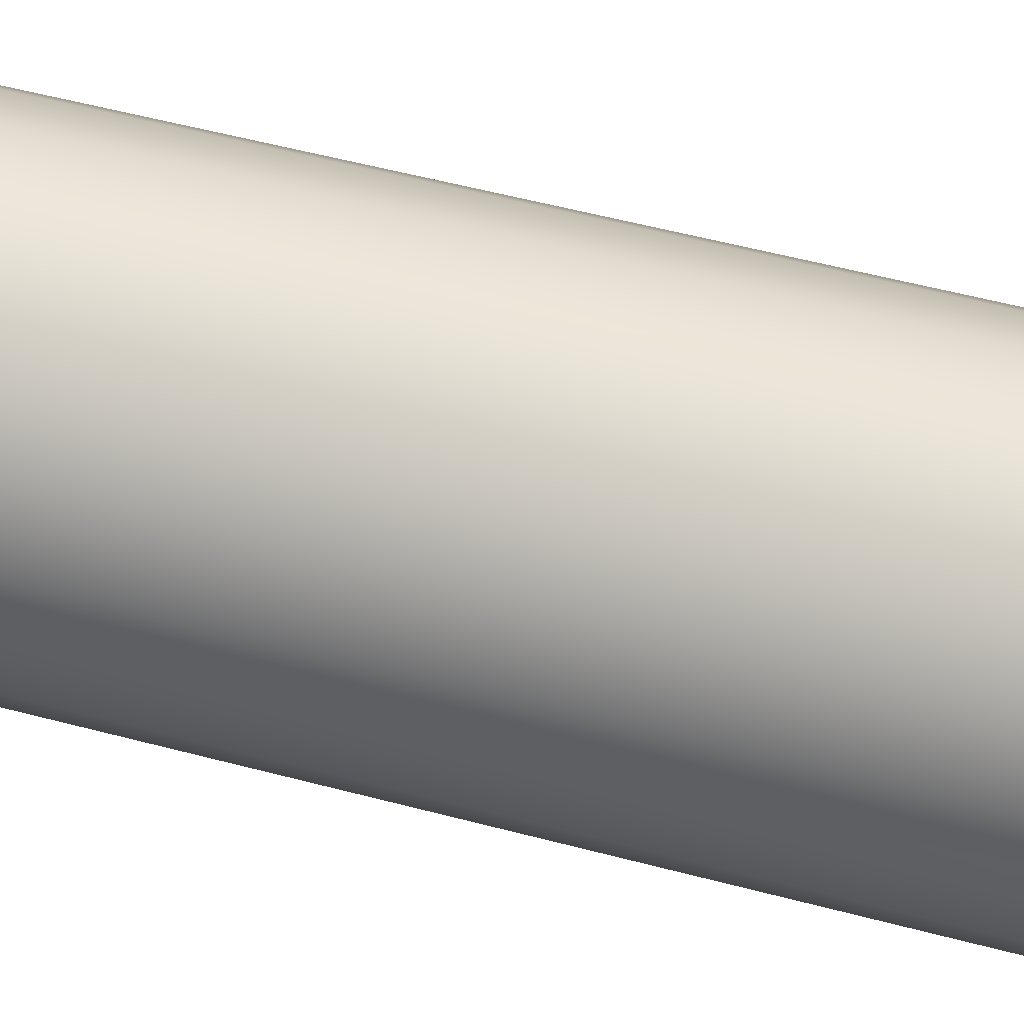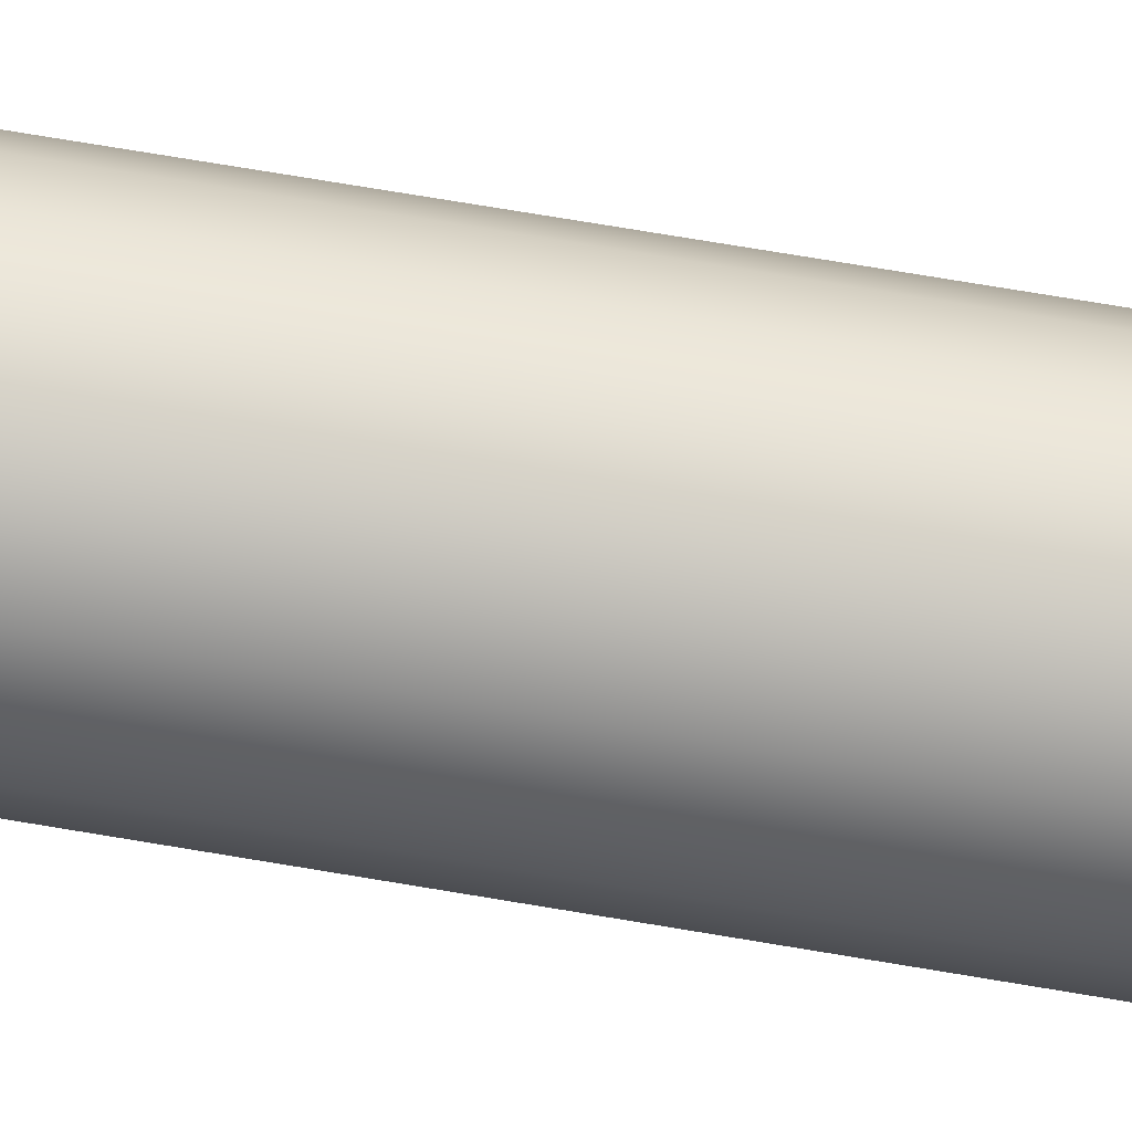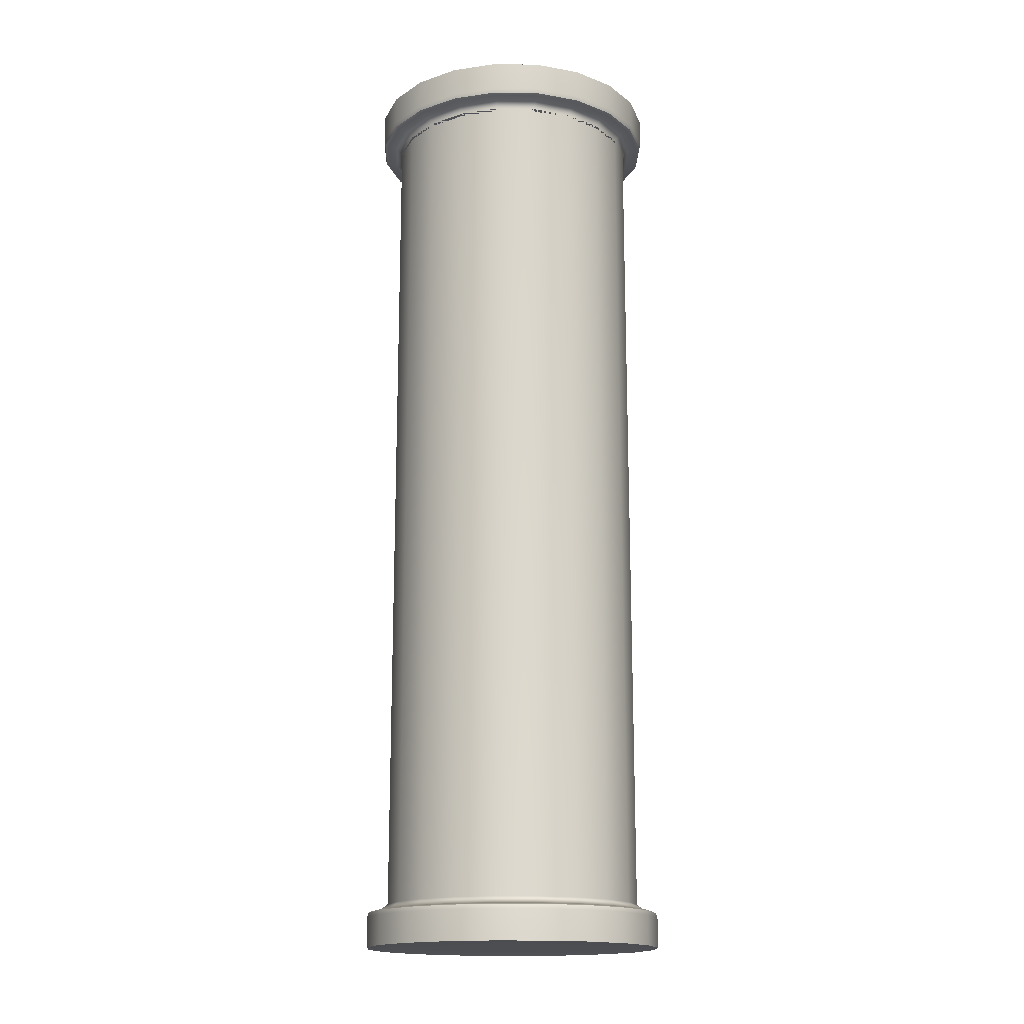
<metadata>
{"format":"obj","ext":"obj","renderer":"f3d","projection":"perspective","resolution":1024,"background":"white","views":[{"elev":50.0,"azim":-73.3,"up":"+Z"},{"elev":78.2,"azim":-80.7,"up":"+Z"},{"elev":-16.6,"azim":151.3,"up":"+Y"}]}
</metadata>
<code>
g default
v 3.277 -24.87 -1.065
v 2.787 -24.87 -2.025
v 2.025 -24.87 -2.787
v 1.065 -24.87 -3.277
v 0 -24.87 -3.445
v -1.065 -24.87 -3.277
v -2.025 -24.87 -2.787
v -2.787 -24.87 -2.025
v -3.277 -24.87 -1.065
v -3.445 -24.87 0
v -3.277 -24.87 1.065
v -2.787 -24.87 2.025
v -2.025 -24.87 2.787
v -1.065 -24.87 3.277
v 0 -24.87 3.445
v 1.065 -24.87 3.277
v 2.025 -24.87 2.787
v 2.787 -24.87 2.025
v 3.277 -24.87 1.065
v 3.445 -24.87 0
v 6.554 -24.87 -2.129
v 5.575 -24.87 -4.05
v 4.05 -24.87 -5.575
v 2.129 -24.87 -6.554
v 0 -24.87 -6.891
v -2.129 -24.87 -6.554
v -4.05 -24.87 -5.575
v -5.575 -24.87 -4.05
v -6.554 -24.87 -2.129
v -6.891 -24.87 0
v -6.554 -24.87 2.129
v -5.575 -24.87 4.05
v -4.05 -24.87 5.575
v -2.129 -24.87 6.554
v 0 -24.87 6.891
v 2.129 -24.87 6.554
v 4.05 -24.87 5.575
v 5.575 -24.87 4.05
v 6.554 -24.87 2.129
v 6.891 -24.87 0
v 6.554 0 -2.129
v 5.575 0 -4.05
v 4.05 0 -5.575
v 2.129 0 -6.554
v 0 0 -6.891
v -2.129 0 -6.554
v -4.05 0 -5.575
v -5.575 0 -4.05
v -6.554 0 -2.129
v -6.891 0 0
v -6.554 0 2.129
v -5.575 0 4.05
v -4.05 0 5.575
v -2.129 0 6.554
v 0 0 6.891
v 2.129 0 6.554
v 4.05 0 5.575
v 5.575 0 4.05
v 6.554 0 2.129
v 6.891 0 0
v 6.554 24.87 -2.129
v 5.575 24.87 -4.05
v 4.05 24.87 -5.575
v 2.129 24.87 -6.554
v 0 24.87 -6.891
v -2.129 24.87 -6.554
v -4.05 24.87 -5.575
v -5.575 24.87 -4.05
v -6.554 24.87 -2.129
v -6.891 24.87 0
v -6.554 24.87 2.129
v -5.575 24.87 4.05
v -4.05 24.87 5.575
v -2.129 24.87 6.554
v 0 24.87 6.891
v 2.129 24.87 6.554
v 4.05 24.87 5.575
v 5.575 24.87 4.05
v 6.554 24.87 2.129
v 6.891 24.87 0
v 0 -24.87 0
v 7.601 -24.97 -2.47
v 6.466 -24.97 -4.698
v 6.413 -23.14 -4.659
v 7.539 -23.14 -2.45
v 4.698 -24.97 -6.466
v 4.659 -23.14 -6.413
v 2.47 -24.97 -7.601
v 2.45 -23.14 -7.539
v 0 -24.97 -7.992
v 0 -23.14 -7.927
v -2.47 -24.97 -7.601
v -2.45 -23.14 -7.539
v -4.698 -24.97 -6.466
v -4.659 -23.14 -6.413
v -6.466 -24.97 -4.698
v -6.413 -23.14 -4.659
v -7.601 -24.97 -2.47
v -7.539 -23.14 -2.45
v -7.992 -24.97 -1e-06
v -7.927 -23.14 -1e-06
v -7.601 -24.97 2.47
v -7.539 -23.14 2.449
v -6.466 -24.97 4.698
v -6.413 -23.14 4.659
v -4.698 -24.97 6.466
v -4.659 -23.14 6.413
v -2.47 -24.97 7.601
v -2.449 -23.14 7.539
v 0 -24.97 7.992
v 0 -23.14 7.927
v 2.47 -24.97 7.601
v 2.449 -23.14 7.539
v 4.698 -24.97 6.466
v 4.659 -23.14 6.413
v 6.466 -24.97 4.698
v 6.413 -23.14 4.659
v 7.601 -24.97 2.47
v 7.539 -23.14 2.449
v 7.992 -24.97 -1e-06
v 7.927 -23.14 -1e-06
v 7.539 23.14 -2.45
v 7.927 23.14 -1e-06
v 7.601 24.97 -2.47
v 7.992 24.97 -1e-06
v 7.539 23.14 2.449
v 7.601 24.97 2.47
v 6.413 23.14 4.659
v 6.466 24.97 4.698
v 4.659 23.14 6.413
v 4.698 24.97 6.466
v 2.449 23.14 7.539
v 2.47 24.97 7.601
v 0 23.14 7.927
v 0 24.97 7.992
v -2.449 23.14 7.539
v -2.47 24.97 7.601
v -4.659 23.14 6.413
v -4.698 24.97 6.466
v -6.413 23.14 4.659
v -6.466 24.97 4.698
v -7.539 23.14 2.449
v -7.601 24.97 2.47
v -7.927 23.14 -1e-06
v -7.992 24.97 -1e-06
v -7.539 23.14 -2.45
v -7.601 24.97 -2.47
v -6.413 23.14 -4.659
v -6.466 24.97 -4.698
v -4.659 23.14 -6.413
v -4.698 24.97 -6.466
v -2.45 23.14 -7.539
v -2.47 24.97 -7.601
v 0 23.14 -7.927
v 0 24.97 -7.992
v 2.45 23.14 -7.539
v 2.47 24.97 -7.601
v 4.659 23.14 -6.413
v 4.698 24.97 -6.466
v 6.413 23.14 -4.659
v 6.466 24.97 -4.698
v 6.554 22.68 -2.129
v 6.891 22.68 0
v 6.554 22.68 2.129
v 5.575 22.68 4.05
v 4.05 22.68 5.575
v 2.129 22.68 6.554
v 0 22.68 6.891
v -2.129 22.68 6.554
v -4.05 22.68 5.575
v -5.575 22.68 4.05
v -6.554 22.68 2.129
v -6.891 22.68 0
v -6.554 22.68 -2.129
v -5.575 22.68 -4.05
v -4.05 22.68 -5.575
v -2.129 22.68 -6.554
v 0 22.68 -6.891
v 2.129 22.68 -6.554
v 4.05 22.68 -5.575
v 5.575 22.68 -4.05
v 6.554 -22.68 -2.129
v 6.891 -22.68 0
v 6.554 -22.68 2.129
v 5.575 -22.68 4.05
v 4.05 -22.68 5.575
v 2.129 -22.68 6.554
v 0 -22.68 6.891
v -2.129 -22.68 6.554
v -4.05 -22.68 5.575
v -5.575 -22.68 4.05
v -6.554 -22.68 2.129
v -6.891 -22.68 0
v -6.554 -22.68 -2.129
v -5.575 -22.68 -4.05
v -4.05 -22.68 -5.575
v -2.129 -22.68 -6.554
v 0 -22.68 -6.891
v 2.129 -22.68 -6.554
v 4.05 -22.68 -5.575
v 5.575 -22.68 -4.05
v 6.996 23.01 -2.273
v 7.356 23.01 0
v 6.996 23.01 2.273
v 5.951 23.01 4.324
v 4.324 23.01 5.951
v 2.273 23.01 6.996
v 0 23.01 7.356
v -2.273 23.01 6.996
v -4.324 23.01 5.951
v -5.951 23.01 4.324
v -6.996 23.01 2.273
v -7.356 23.01 0
v -6.996 23.01 -2.273
v -5.951 23.01 -4.324
v -4.324 23.01 -5.952
v -2.273 23.01 -6.996
v 0 23.01 -7.356
v 2.273 23.01 -6.996
v 4.324 23.01 -5.952
v 5.951 23.01 -4.324
v 6.996 -23.01 -2.273
v 7.356 -23.01 0
v 6.996 -23.01 2.273
v 5.951 -23.01 4.324
v 4.324 -23.01 5.951
v 2.273 -23.01 6.996
v 0 -23.01 7.356
v -2.273 -23.01 6.996
v -4.324 -23.01 5.951
v -5.951 -23.01 4.324
v -6.996 -23.01 2.273
v -7.356 -23.01 0
v -6.996 -23.01 -2.273
v -5.951 -23.01 -4.324
v -4.324 -23.01 -5.952
v -2.273 -23.01 -6.996
v 0 -23.01 -7.356
v 2.273 -23.01 -6.996
v 4.324 -23.01 -5.952
v 5.951 -23.01 -4.324
v 7.379 23.06 -2.398
v 7.759 23.06 -1e-06
v 7.379 23.06 2.398
v 6.277 23.06 4.56
v 4.56 23.06 6.277
v 2.398 23.06 7.379
v 0 23.06 7.759
v -2.398 23.06 7.379
v -4.56 23.06 6.277
v -6.277 23.06 4.56
v -7.379 23.06 2.398
v -7.759 23.06 -1e-06
v -7.379 23.06 -2.398
v -6.277 23.06 -4.56
v -4.56 23.06 -6.277
v -2.398 23.06 -7.379
v 0 23.06 -7.759
v 2.398 23.06 -7.379
v 4.56 23.06 -6.277
v 6.277 23.06 -4.56
v 7.379 -23.06 -2.398
v 7.759 -23.06 -1e-06
v 7.379 -23.06 2.398
v 6.277 -23.06 4.56
v 4.56 -23.06 6.277
v 2.398 -23.06 7.379
v 0 -23.06 7.759
v -2.398 -23.06 7.379
v -4.56 -23.06 6.277
v -6.277 -23.06 4.56
v -7.379 -23.06 2.398
v -7.759 -23.06 -1e-06
v -7.379 -23.06 -2.398
v -6.277 -23.06 -4.56
v -4.56 -23.06 -6.277
v -2.398 -23.06 -7.379
v 0 -23.06 -7.759
v 2.398 -23.06 -7.379
v 4.56 -23.06 -6.277
v 6.277 -23.06 -4.56
v 7.601 23.37 -2.47
v 7.992 23.37 -1e-06
v 7.601 23.37 2.47
v 6.466 23.37 4.698
v 4.698 23.37 6.466
v 2.47 23.37 7.601
v 0 23.37 7.992
v -2.47 23.37 7.601
v -4.698 23.37 6.466
v -6.466 23.37 4.698
v -7.601 23.37 2.47
v -7.992 23.37 -1e-06
v -7.601 23.37 -2.47
v -6.466 23.37 -4.698
v -4.698 23.37 -6.466
v -2.47 23.37 -7.601
v 0 23.37 -7.992
v 2.47 23.37 -7.601
v 4.698 23.37 -6.466
v 6.466 23.37 -4.698
v 7.601 -23.37 -2.47
v 7.992 -23.37 -1e-06
v 7.601 -23.37 2.47
v 6.466 -23.37 4.698
v 4.698 -23.37 6.466
v 2.47 -23.37 7.601
v 0 -23.37 7.992
v -2.47 -23.37 7.601
v -4.698 -23.37 6.466
v -6.466 -23.37 4.698
v -7.601 -23.37 2.47
v -7.992 -23.37 -1e-06
v -7.601 -23.37 -2.47
v -6.466 -23.37 -4.698
v -4.698 -23.37 -6.466
v -2.47 -23.37 -7.601
v 0 -23.37 -7.992
v 2.47 -23.37 -7.601
v 4.698 -23.37 -6.466
v 6.466 -23.37 -4.698
v 6.554 22.53 -2.129
v 5.575 22.53 -4.05
v 4.05 22.53 -5.575
v 2.129 22.53 -6.554
v 0 22.53 -6.891
v -2.129 22.53 -6.554
v -4.05 22.53 -5.575
v -5.575 22.53 -4.05
v -6.554 22.53 -2.129
v -6.891 22.53 0
v -6.554 22.53 2.129
v -5.575 22.53 4.05
v -4.05 22.53 5.575
v -2.129 22.53 6.554
v 0 22.53 6.891
v 2.129 22.53 6.554
v 4.05 22.53 5.575
v 5.575 22.53 4.05
v 6.554 22.53 2.129
v 6.891 22.53 0
v 5.094 20.38 -1.655
v 4.333 20.38 -3.148
v 2.167 20.38 -1.574
v 2.547 20.38 -0.8276
v 3.148 20.38 -4.333
v 1.574 20.38 -2.167
v 1.655 20.38 -5.094
v 0.8276 20.38 -2.547
v 0 20.38 -5.356
v 0 20.38 -2.678
v -1.655 20.38 -5.094
v -0.8276 20.38 -2.547
v -3.148 20.38 -4.333
v -1.574 20.38 -2.167
v -4.333 20.38 -3.148
v -2.167 20.38 -1.574
v -5.094 20.38 -1.655
v -2.547 20.38 -0.8276
v -5.356 20.38 -2e-06
v -2.678 20.38 -2e-06
v -5.094 20.38 1.655
v -2.547 20.38 0.8276
v -4.333 20.38 3.148
v -2.167 20.38 1.574
v -3.148 20.38 4.333
v -1.574 20.38 2.167
v -1.655 20.38 5.094
v -0.8276 20.38 2.547
v 0 20.38 5.356
v 0 20.38 2.678
v 1.655 20.38 5.094
v 0.8276 20.38 2.547
v 3.148 20.38 4.333
v 1.574 20.38 2.167
v 4.333 20.38 3.148
v 2.167 20.38 1.574
v 5.094 20.38 1.655
v 2.547 20.38 0.8276
v 5.356 20.38 -2e-06
v 2.678 20.38 -2e-06
v 0 20.38 -2e-06
g pipe_Straight___Copy:straightPipe3pipes
f 1 2 22 21
f 2 3 23 22
f 3 4 24 23
f 4 5 25 24
f 5 6 26 25
f 6 7 27 26
f 7 8 28 27
f 8 9 29 28
f 9 10 30 29
f 10 11 31 30
f 11 12 32 31
f 12 13 33 32
f 13 14 34 33
f 14 15 35 34
f 15 16 36 35
f 16 17 37 36
f 17 18 38 37
f 18 19 39 38
f 19 20 40 39
f 20 1 21 40
f 302 82 83 321
f 83 86 320 321
f 86 88 319 320
f 88 90 318 319
f 90 92 317 318
f 92 94 316 317
f 94 96 315 316
f 96 98 314 315
f 98 100 313 314
f 100 102 312 313
f 102 104 311 312
f 104 106 310 311
f 106 108 309 310
f 108 110 308 309
f 110 112 307 308
f 112 114 306 307
f 114 116 305 306
f 116 118 304 305
f 118 120 303 304
f 120 82 302 303
f 41 42 181 162
f 42 43 180 181
f 43 44 179 180
f 44 45 178 179
f 45 46 177 178
f 46 47 176 177
f 47 48 175 176
f 48 49 174 175
f 49 50 173 174
f 50 51 172 173
f 51 52 171 172
f 52 53 170 171
f 53 54 169 170
f 54 55 168 169
f 55 56 167 168
f 56 57 166 167
f 57 58 165 166
f 58 59 164 165
f 59 60 163 164
f 60 41 162 163
f 342 343 344 345
f 343 346 347 344
f 346 348 349 347
f 348 350 351 349
f 350 352 353 351
f 352 354 355 353
f 354 356 357 355
f 356 358 359 357
f 358 360 361 359
f 360 362 363 361
f 362 364 365 363
f 364 366 367 365
f 366 368 369 367
f 368 370 371 369
f 370 372 373 371
f 372 374 375 373
f 374 376 377 375
f 376 378 379 377
f 378 380 381 379
f 380 342 345 381
f 2 1 81
f 3 2 81
f 4 3 81
f 5 4 81
f 6 5 81
f 7 6 81
f 8 7 81
f 9 8 81
f 10 9 81
f 11 10 81
f 12 11 81
f 13 12 81
f 14 13 81
f 15 14 81
f 16 15 81
f 17 16 81
f 18 17 81
f 19 18 81
f 20 19 81
f 1 20 81
f 345 344 382
f 344 347 382
f 347 349 382
f 349 351 382
f 351 353 382
f 353 355 382
f 355 357 382
f 357 359 382
f 359 361 382
f 361 363 382
f 363 365 382
f 365 367 382
f 367 369 382
f 369 371 382
f 371 373 382
f 373 375 382
f 375 377 382
f 377 379 382
f 379 381 382
f 381 345 382
f 123 122 282 283
f 126 123 283 284
f 128 126 284 285
f 130 128 285 286
f 132 130 286 287
f 134 132 287 288
f 136 134 288 289
f 138 136 289 290
f 140 138 290 291
f 142 140 291 292
f 144 142 292 293
f 146 144 293 294
f 148 146 294 295
f 150 148 295 296
f 152 150 296 297
f 154 152 297 298
f 156 154 298 299
f 158 156 299 300
f 160 158 300 301
f 122 160 301 282
f 83 82 21 22
f 281 262 85 84
f 86 83 22 23
f 280 281 84 87
f 88 86 23 24
f 279 280 87 89
f 90 88 24 25
f 278 279 89 91
f 92 90 25 26
f 277 278 91 93
f 94 92 26 27
f 276 277 93 95
f 96 94 27 28
f 275 276 95 97
f 98 96 28 29
f 274 275 97 99
f 100 98 29 30
f 273 274 99 101
f 102 100 30 31
f 272 273 101 103
f 104 102 31 32
f 271 272 103 105
f 106 104 32 33
f 270 271 105 107
f 108 106 33 34
f 269 270 107 109
f 110 108 34 35
f 268 269 109 111
f 112 110 35 36
f 267 268 111 113
f 114 112 36 37
f 266 267 113 115
f 116 114 37 38
f 265 266 115 117
f 118 116 38 39
f 264 265 117 119
f 120 118 39 40
f 263 264 119 121
f 21 82 120 40
f 262 263 121 85
f 124 61 80 125
f 80 79 127 125
f 79 78 129 127
f 78 77 131 129
f 77 76 133 131
f 76 75 135 133
f 75 74 137 135
f 74 73 139 137
f 73 72 141 139
f 72 71 143 141
f 71 70 145 143
f 70 69 147 145
f 69 68 149 147
f 68 67 151 149
f 67 66 153 151
f 66 65 155 153
f 65 64 157 155
f 64 63 159 157
f 63 62 161 159
f 62 61 124 161
f 203 163 162 202
f 204 164 163 203
f 205 165 164 204
f 206 166 165 205
f 207 167 166 206
f 208 168 167 207
f 209 169 168 208
f 210 170 169 209
f 211 171 170 210
f 212 172 171 211
f 213 173 172 212
f 214 174 173 213
f 215 175 174 214
f 216 176 175 215
f 217 177 176 216
f 218 178 177 217
f 219 179 178 218
f 220 180 179 219
f 221 181 180 220
f 202 162 181 221
f 183 182 41 60
f 184 183 60 59
f 185 184 59 58
f 186 185 58 57
f 187 186 57 56
f 188 187 56 55
f 189 188 55 54
f 190 189 54 53
f 191 190 53 52
f 192 191 52 51
f 193 192 51 50
f 194 193 50 49
f 195 194 49 48
f 196 195 48 47
f 197 196 47 46
f 198 197 46 45
f 199 198 45 44
f 200 199 44 43
f 201 200 43 42
f 182 201 42 41
f 203 202 242 243
f 204 203 243 244
f 205 204 244 245
f 206 205 245 246
f 207 206 246 247
f 208 207 247 248
f 209 208 248 249
f 210 209 249 250
f 211 210 250 251
f 212 211 251 252
f 213 212 252 253
f 214 213 253 254
f 215 214 254 255
f 216 215 255 256
f 217 216 256 257
f 218 217 257 258
f 219 218 258 259
f 220 219 259 260
f 221 220 260 261
f 202 221 261 242
f 183 223 222 182
f 184 224 223 183
f 185 225 224 184
f 186 226 225 185
f 187 227 226 186
f 188 228 227 187
f 189 229 228 188
f 190 230 229 189
f 191 231 230 190
f 192 232 231 191
f 193 233 232 192
f 194 234 233 193
f 195 235 234 194
f 196 236 235 195
f 197 237 236 196
f 198 238 237 197
f 199 239 238 198
f 200 240 239 199
f 201 241 240 200
f 182 222 241 201
f 243 242 122 123
f 244 243 123 126
f 245 244 126 128
f 246 245 128 130
f 247 246 130 132
f 248 247 132 134
f 249 248 134 136
f 250 249 136 138
f 251 250 138 140
f 252 251 140 142
f 253 252 142 144
f 254 253 144 146
f 255 254 146 148
f 256 255 148 150
f 257 256 150 152
f 258 257 152 154
f 259 258 154 156
f 260 259 156 158
f 261 260 158 160
f 242 261 160 122
f 222 223 263 262
f 223 224 264 263
f 224 225 265 264
f 225 226 266 265
f 226 227 267 266
f 227 228 268 267
f 228 229 269 268
f 229 230 270 269
f 230 231 271 270
f 231 232 272 271
f 232 233 273 272
f 233 234 274 273
f 234 235 275 274
f 235 236 276 275
f 236 237 277 276
f 237 238 278 277
f 238 239 279 278
f 239 240 280 279
f 240 241 281 280
f 241 222 262 281
f 283 282 124 125
f 284 283 125 127
f 285 284 127 129
f 286 285 129 131
f 287 286 131 133
f 288 287 133 135
f 289 288 135 137
f 290 289 137 139
f 291 290 139 141
f 292 291 141 143
f 293 292 143 145
f 294 293 145 147
f 295 294 147 149
f 296 295 149 151
f 297 296 151 153
f 298 297 153 155
f 299 298 155 157
f 300 299 157 159
f 301 300 159 161
f 124 282 301 161
f 303 302 85 121
f 304 303 121 119
f 305 304 119 117
f 306 305 117 115
f 307 306 115 113
f 308 307 113 111
f 309 308 111 109
f 310 309 109 107
f 311 310 107 105
f 312 311 105 103
f 313 312 103 101
f 314 313 101 99
f 315 314 99 97
f 316 315 97 95
f 317 316 95 93
f 318 317 93 91
f 319 318 91 89
f 320 319 89 87
f 321 320 87 84
f 302 321 84 85
f 61 62 323 322
f 62 63 324 323
f 63 64 325 324
f 64 65 326 325
f 65 66 327 326
f 66 67 328 327
f 67 68 329 328
f 68 69 330 329
f 69 70 331 330
f 70 71 332 331
f 71 72 333 332
f 72 73 334 333
f 73 74 335 334
f 74 75 336 335
f 75 76 337 336
f 76 77 338 337
f 77 78 339 338
f 78 79 340 339
f 79 80 341 340
f 80 61 322 341
f 322 323 343 342
f 323 324 346 343
f 324 325 348 346
f 325 326 350 348
f 326 327 352 350
f 327 328 354 352
f 328 329 356 354
f 329 330 358 356
f 330 331 360 358
f 331 332 362 360
f 332 333 364 362
f 333 334 366 364
f 334 335 368 366
f 335 336 370 368
f 336 337 372 370
f 337 338 374 372
f 338 339 376 374
f 339 340 378 376
f 340 341 380 378
f 341 322 342 380

</code>
